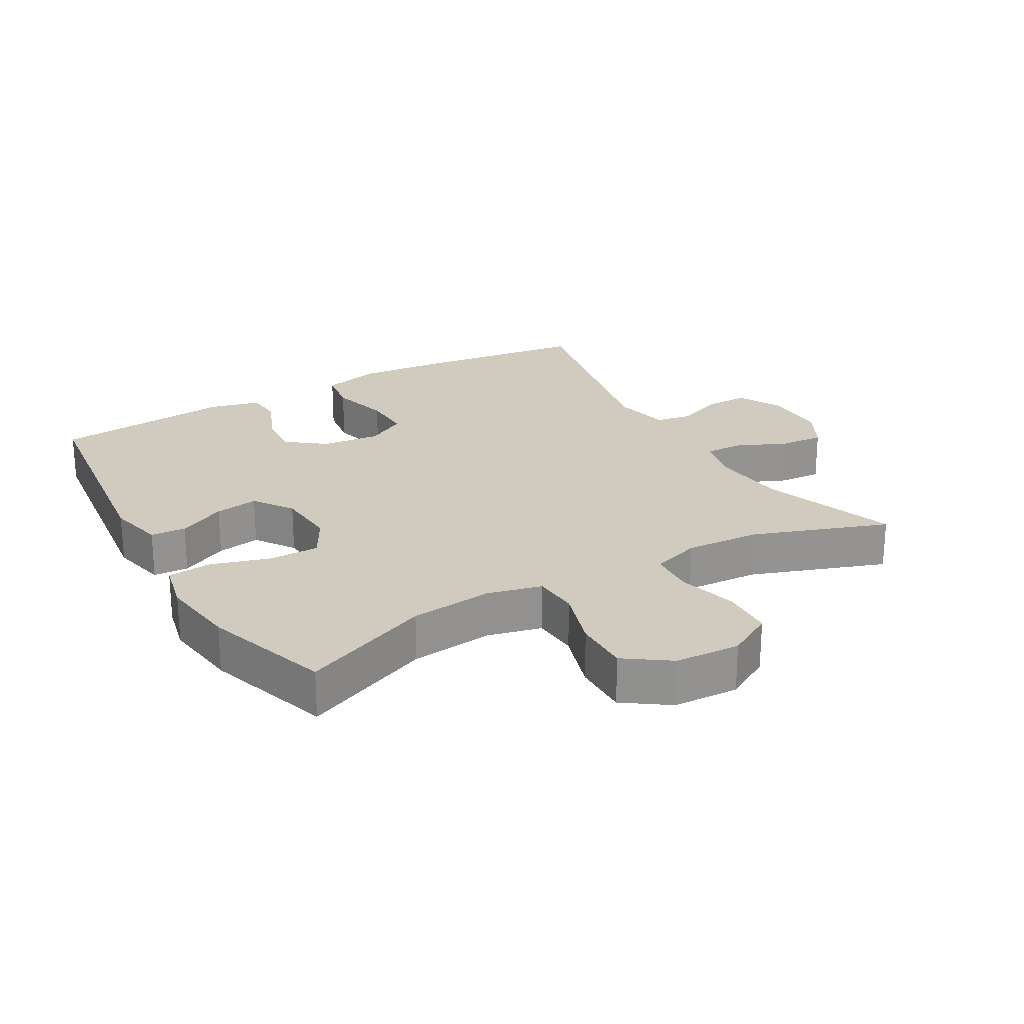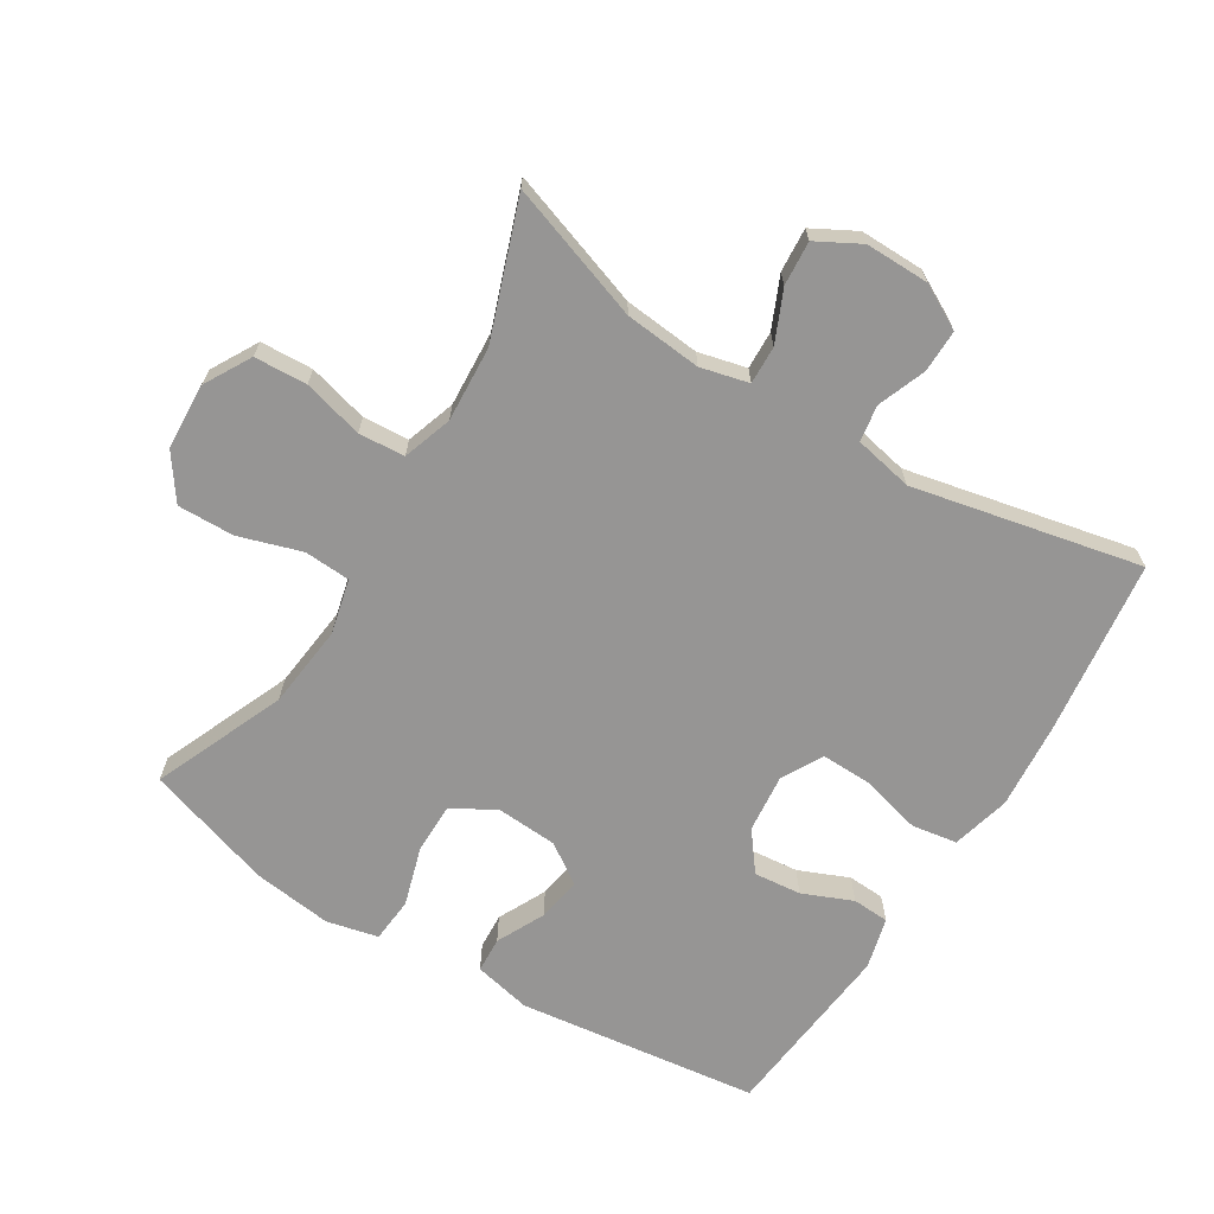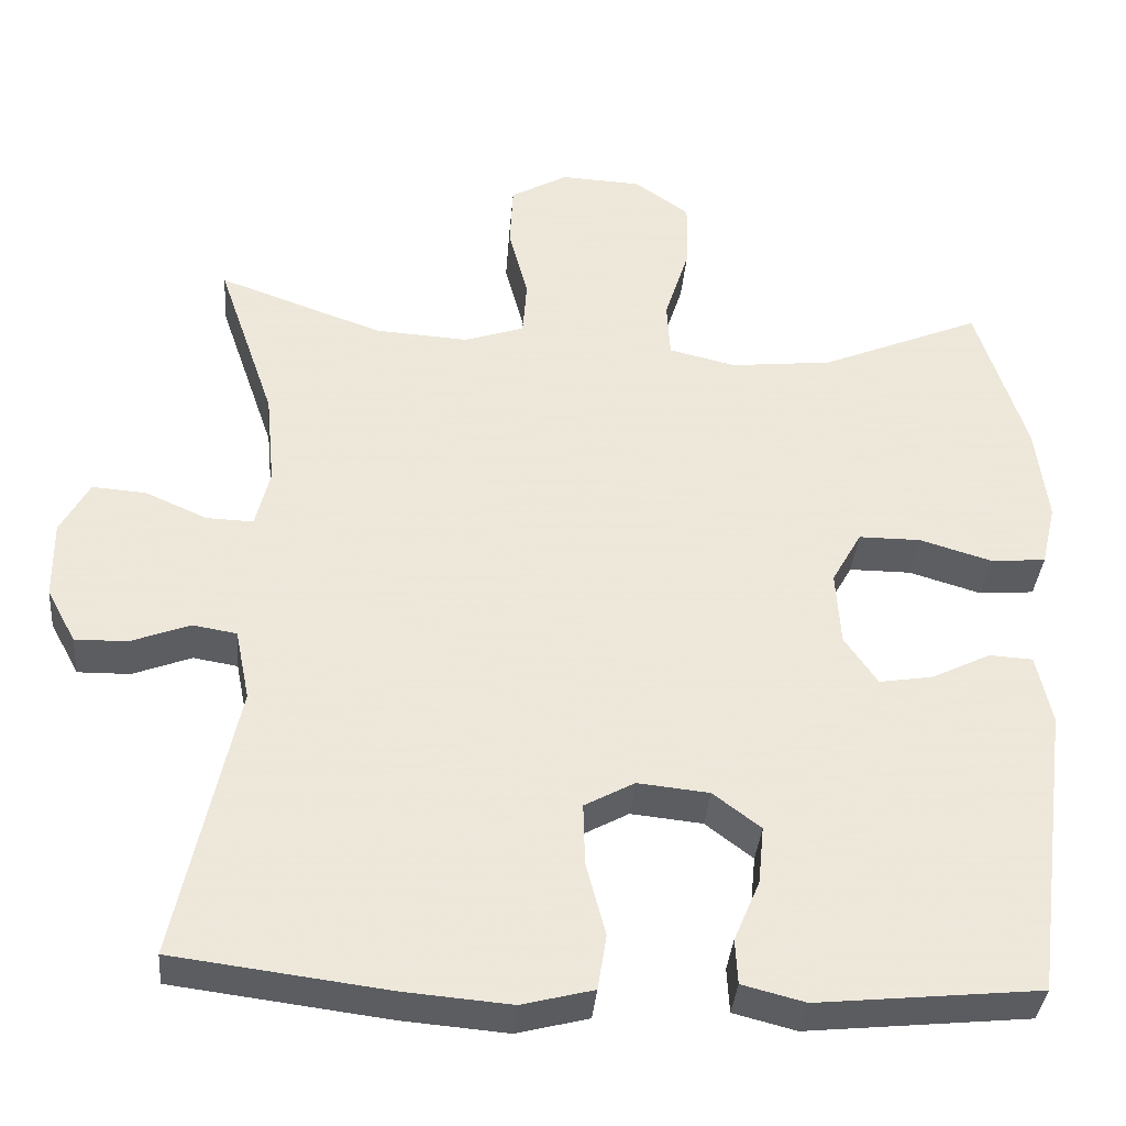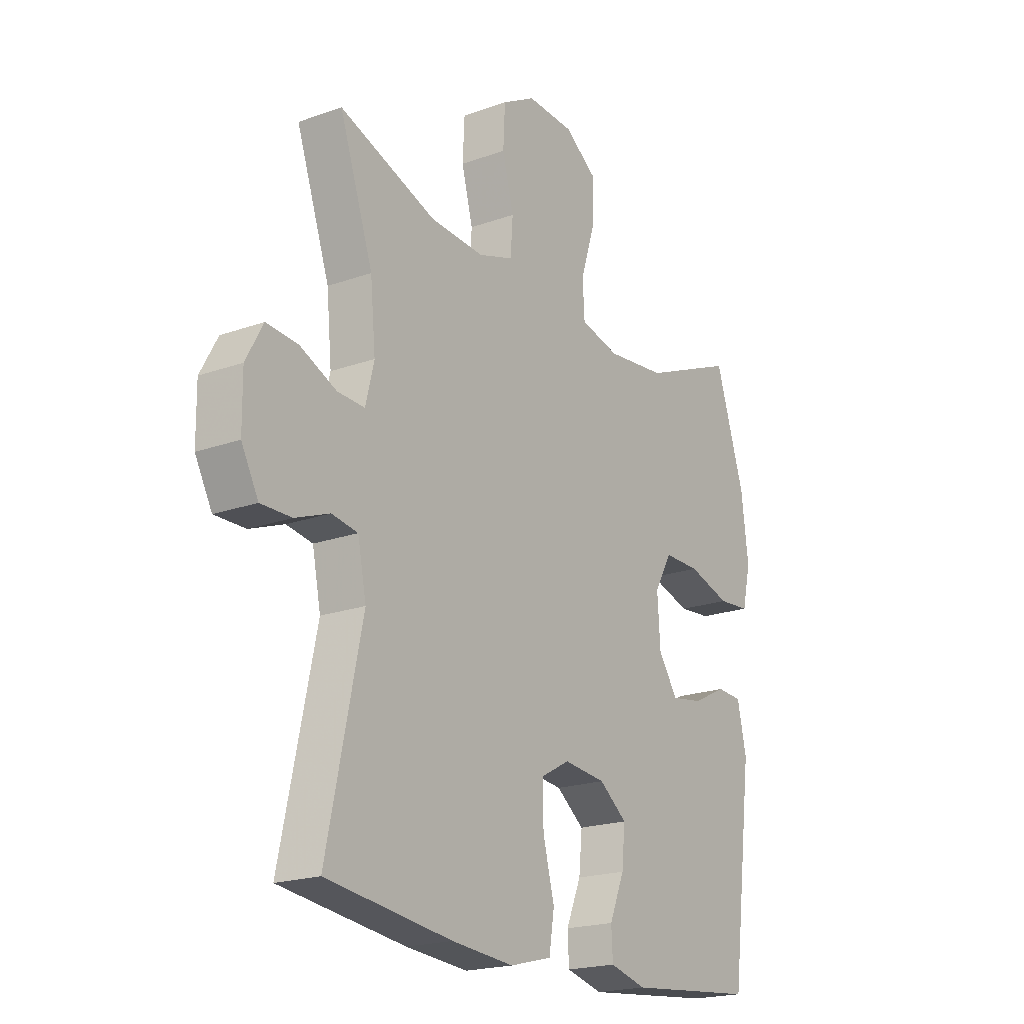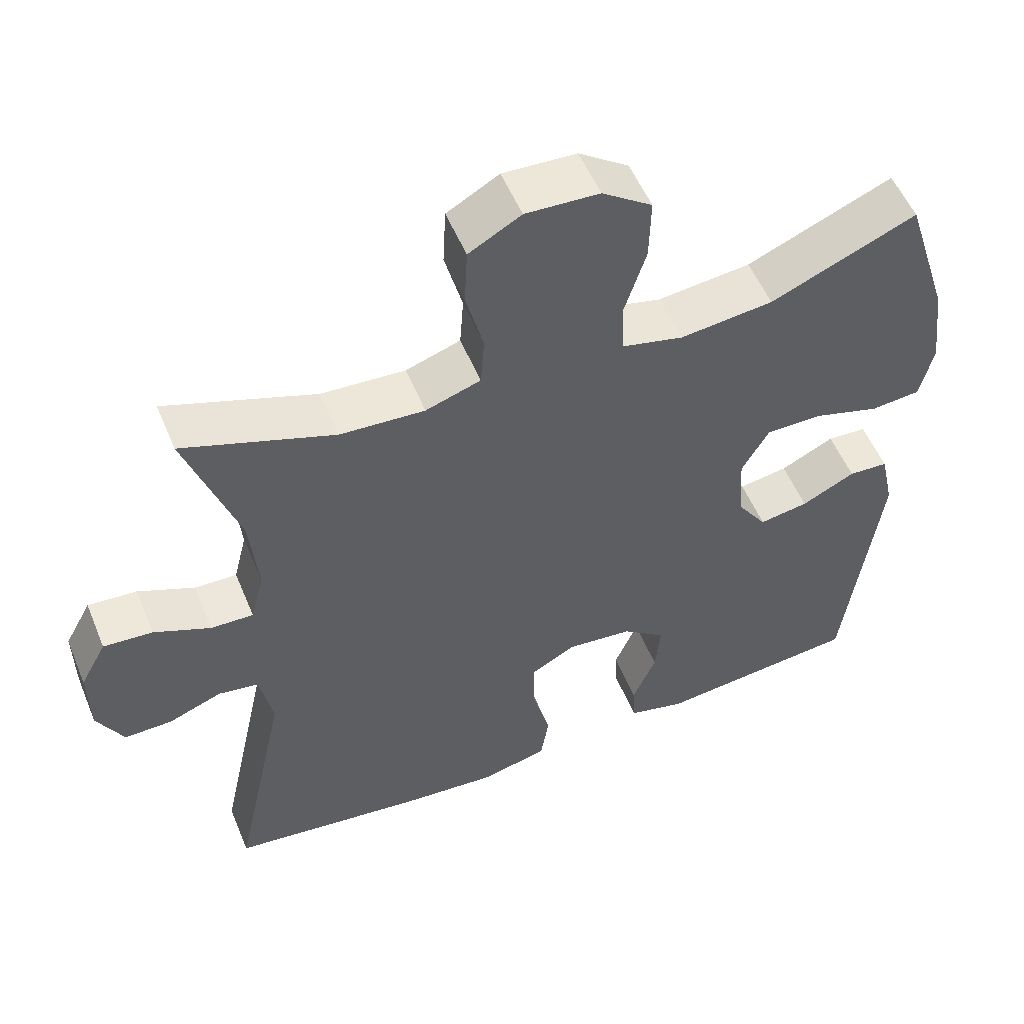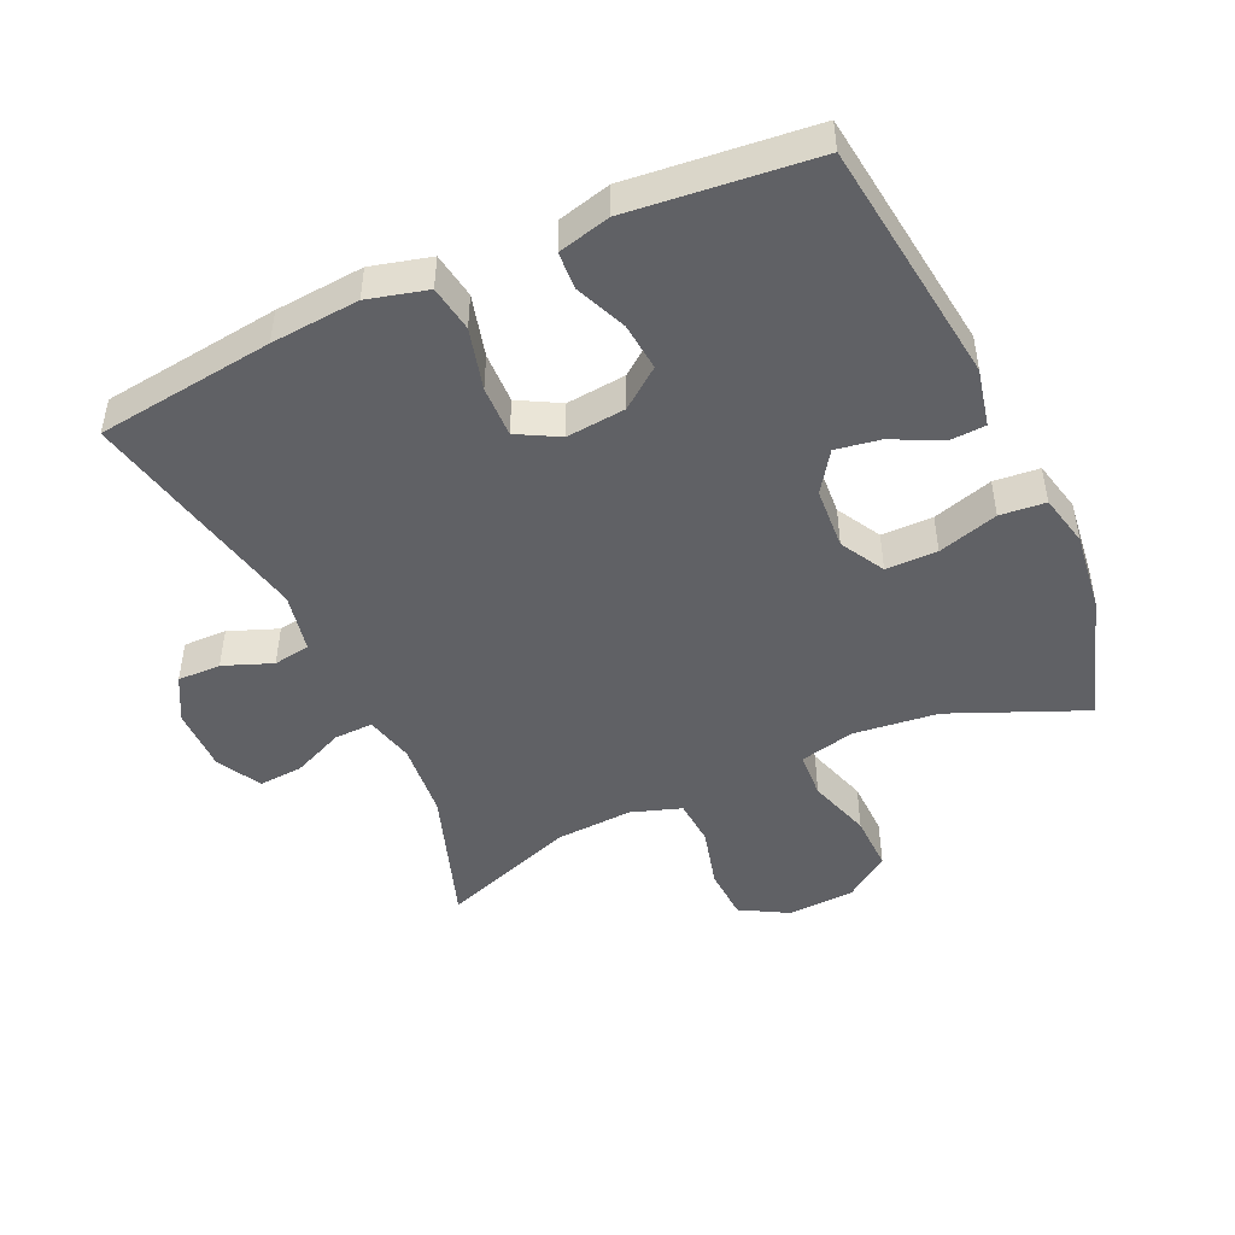
<metadata>
{"format":"obj","ext":"obj","renderer":"f3d","projection":"perspective","resolution":1024,"background":"white","views":[{"elev":23.6,"azim":-30.0,"up":"+Y"},{"elev":-67.5,"azim":58.3,"up":"+Y"},{"elev":-36.3,"azim":175.1,"up":"+Z"},{"elev":-20.1,"azim":123.4,"up":"+Z"},{"elev":54.0,"azim":157.7,"up":"+Z"},{"elev":-47.3,"azim":-155.5,"up":"+Y"}]}
</metadata>
<code>
v 0.5 0.07 0.5
v 0.429 0.07 0.293
v 0.418 0.07 0.177
v 0.436 0.07 0.104
v 0.494 0.07 0.106
v 0.571 0.07 0.14
v 0.638 0.07 0.145
v 0.674 0.07 0.079
v 0.673 0.07 -0.018
v 0.637 0.07 -0.085
v 0.572 0.07 -0.084
v 0.499 0.07 -0.056
v 0.444 0.07 -0.065
v 0.426 0.07 -0.154
v 0.5 0.07 -0.5
v 0.234 0.07 -0.534
v 0.102 0.07 -0.545
v 0.013 0.07 -0.522
v 0.002 0.07 -0.453
v 0.026 0.07 -0.361
v 0.028 0.07 -0.284
v -0.034 0.07 -0.25
v -0.123 0.07 -0.259
v -0.182 0.07 -0.304
v -0.175 0.07 -0.376
v -0.143 0.07 -0.452
v -0.146 0.07 -0.508
v -0.224 0.07 -0.528
v -0.5 0.07 -0.5
v -0.547 0.07 -0.133
v -0.528 0.07 -0.046
v -0.474 0.07 -0.043
v -0.401 0.07 -0.079
v -0.334 0.07 -0.09
v -0.293 0.07 -0.03
v -0.287 0.07 0.063
v -0.324 0.07 0.129
v -0.401 0.07 0.129
v -0.491 0.07 0.102
v -0.559 0.07 0.108
v -0.577 0.07 0.186
v -0.562 0.07 0.306
v -0.5 0.07 0.5
v -0.301 0.07 0.416
v -0.174 0.07 0.402
v -0.091 0.07 0.422
v -0.087 0.07 0.492
v -0.117 0.07 0.587
v -0.119 0.07 0.673
v -0.051 0.07 0.721
v 0.049 0.07 0.726
v 0.12 0.07 0.686
v 0.124 0.07 0.606
v 0.1 0.07 0.515
v 0.105 0.07 0.445
v 0.18 0.07 0.42
v 0.295 0.07 0.427
v 0.5 0 0.5
v 0.429 0 0.293
v 0.418 0 0.177
v 0.436 0 0.104
v 0.494 0 0.106
v 0.571 0 0.14
v 0.638 0 0.145
v 0.674 0 0.079
v 0.673 0 -0.018
v 0.637 0 -0.085
v 0.572 0 -0.084
v 0.499 0 -0.056
v 0.444 0 -0.065
v 0.426 0 -0.154
v 0.5 0 -0.5
v 0.234 0 -0.534
v 0.102 0 -0.545
v 0.013 0 -0.522
v 0.002 0 -0.453
v 0.026 0 -0.361
v 0.028 0 -0.284
v -0.034 0 -0.25
v -0.123 0 -0.259
v -0.182 0 -0.304
v -0.175 0 -0.376
v -0.143 0 -0.452
v -0.146 0 -0.508
v -0.224 0 -0.528
v -0.5 0 -0.5
v -0.547 0 -0.133
v -0.528 0 -0.046
v -0.474 0 -0.043
v -0.401 0 -0.079
v -0.334 0 -0.09
v -0.293 0 -0.03
v -0.287 0 0.063
v -0.324 0 0.129
v -0.401 0 0.129
v -0.491 0 0.102
v -0.559 0 0.108
v -0.577 0 0.186
v -0.562 0 0.306
v -0.5 0 0.5
v -0.301 0 0.416
v -0.174 0 0.402
v -0.091 0 0.422
v -0.087 0 0.492
v -0.117 0 0.587
v -0.119 0 0.673
v -0.051 0 0.721
v 0.049 0 0.726
v 0.12 0 0.686
v 0.124 0 0.606
v 0.1 0 0.515
v 0.105 0 0.445
v 0.18 0 0.42
v 0.295 0 0.427
f 52 53 54
f 51 52 54
f 50 51 54
f 49 50 54
f 48 49 54
f 47 48 54
f 46 47 54 55
f 45 46 55 56
f 42 43 44
f 41 42 44
f 40 41 44
f 39 40 44
f 38 39 44
f 37 38 44 45
f 36 37 45 56
f 31 32 33
f 30 31 33
f 29 30 33
f 28 29 33
f 27 28 33
f 26 27 33
f 25 26 33
f 24 25 33 34
f 23 24 34 35
f 18 19 20
f 17 18 20
f 16 17 20
f 15 16 20
f 14 15 20
f 13 14 20 21
f 10 11 12
f 9 10 12
f 8 9 12
f 7 8 12
f 6 7 12
f 5 6 12
f 4 5 12 13
f 13 21 22
f 4 13 22
f 3 4 22
f 57 1 2
f 36 56 57
f 35 36 57
f 23 35 57
f 22 23 57
f 3 22 57
f 2 3 57
f 111 110 109
f 111 109 108
f 111 108 107
f 111 107 106
f 111 106 105
f 111 105 104
f 112 111 104 103
f 113 112 103 102
f 101 100 99
f 101 99 98
f 101 98 97
f 101 97 96
f 101 96 95
f 102 101 95 94
f 113 102 94 93
f 90 89 88
f 90 88 87
f 90 87 86
f 90 86 85
f 90 85 84
f 90 84 83
f 90 83 82
f 91 90 82 81
f 92 91 81 80
f 77 76 75
f 77 75 74
f 77 74 73
f 77 73 72
f 77 72 71
f 78 77 71 70
f 69 68 67
f 69 67 66
f 69 66 65
f 69 65 64
f 69 64 63
f 69 63 62
f 70 69 62 61
f 79 78 70
f 79 70 61
f 79 61 60
f 59 58 114
f 114 113 93
f 114 93 92
f 114 92 80
f 114 80 79
f 114 79 60
f 114 60 59
f 1 58 59 2
f 2 59 60 3
f 3 60 61 4
f 4 61 62 5
f 5 62 63 6
f 6 63 64 7
f 7 64 65 8
f 8 65 66 9
f 9 66 67 10
f 10 67 68 11
f 11 68 69 12
f 12 69 70 13
f 13 70 71 14
f 14 71 72 15
f 15 72 73 16
f 16 73 74 17
f 17 74 75 18
f 18 75 76 19
f 19 76 77 20
f 20 77 78 21
f 21 78 79 22
f 22 79 80 23
f 23 80 81 24
f 24 81 82 25
f 25 82 83 26
f 26 83 84 27
f 27 84 85 28
f 28 85 86 29
f 29 86 87 30
f 30 87 88 31
f 31 88 89 32
f 32 89 90 33
f 33 90 91 34
f 34 91 92 35
f 35 92 93 36
f 36 93 94 37
f 37 94 95 38
f 38 95 96 39
f 39 96 97 40
f 40 97 98 41
f 41 98 99 42
f 42 99 100 43
f 43 100 101 44
f 44 101 102 45
f 45 102 103 46
f 46 103 104 47
f 47 104 105 48
f 48 105 106 49
f 49 106 107 50
f 50 107 108 51
f 51 108 109 52
f 52 109 110 53
f 53 110 111 54
f 54 111 112 55
f 55 112 113 56
f 56 113 114 57
f 57 114 58 1

</code>
